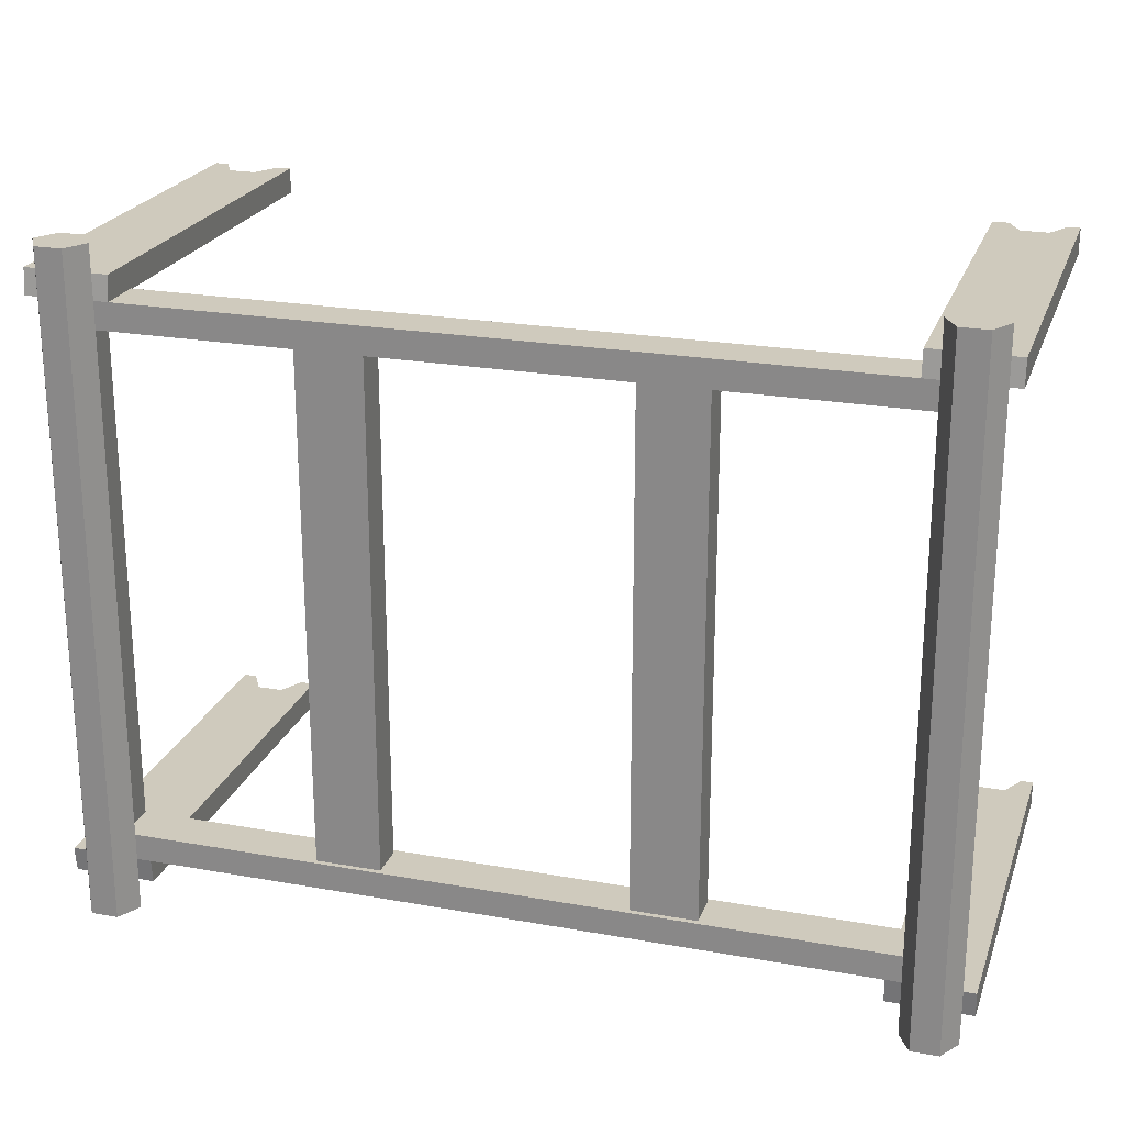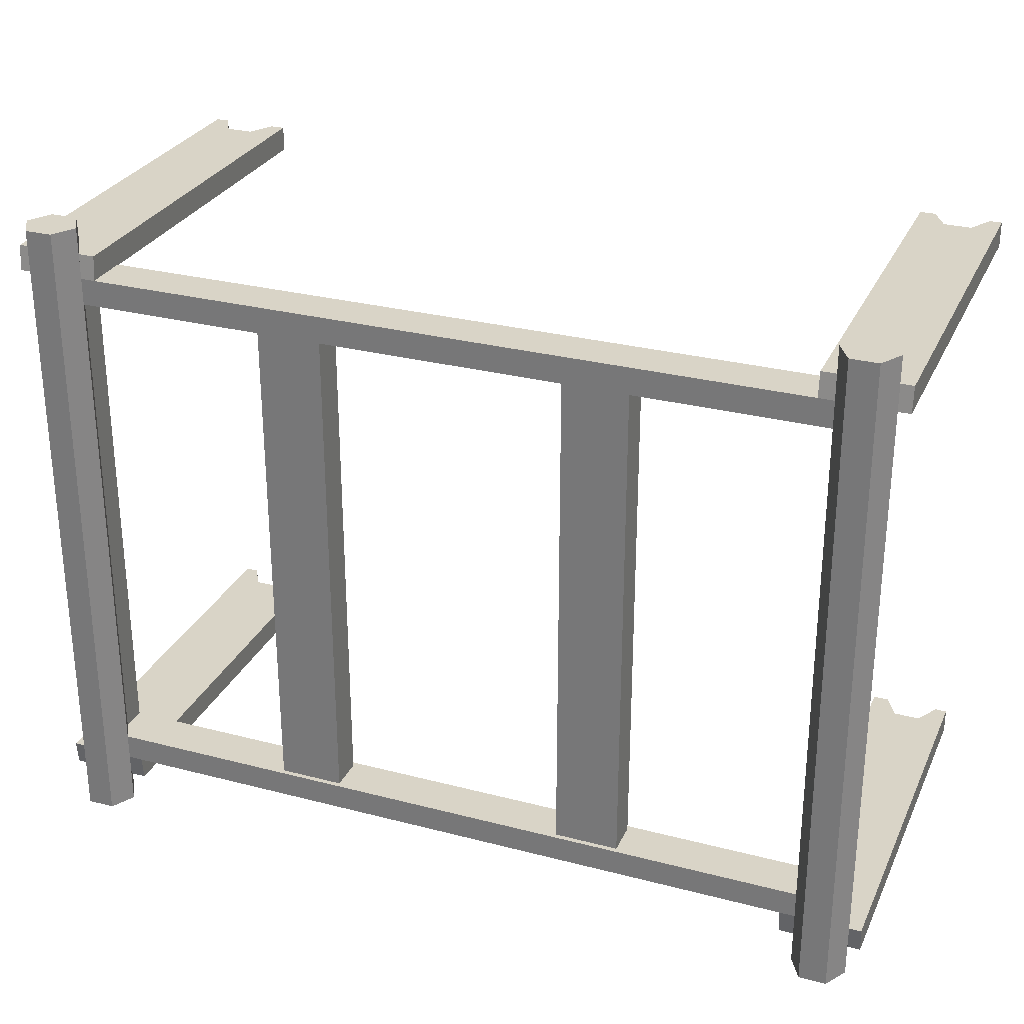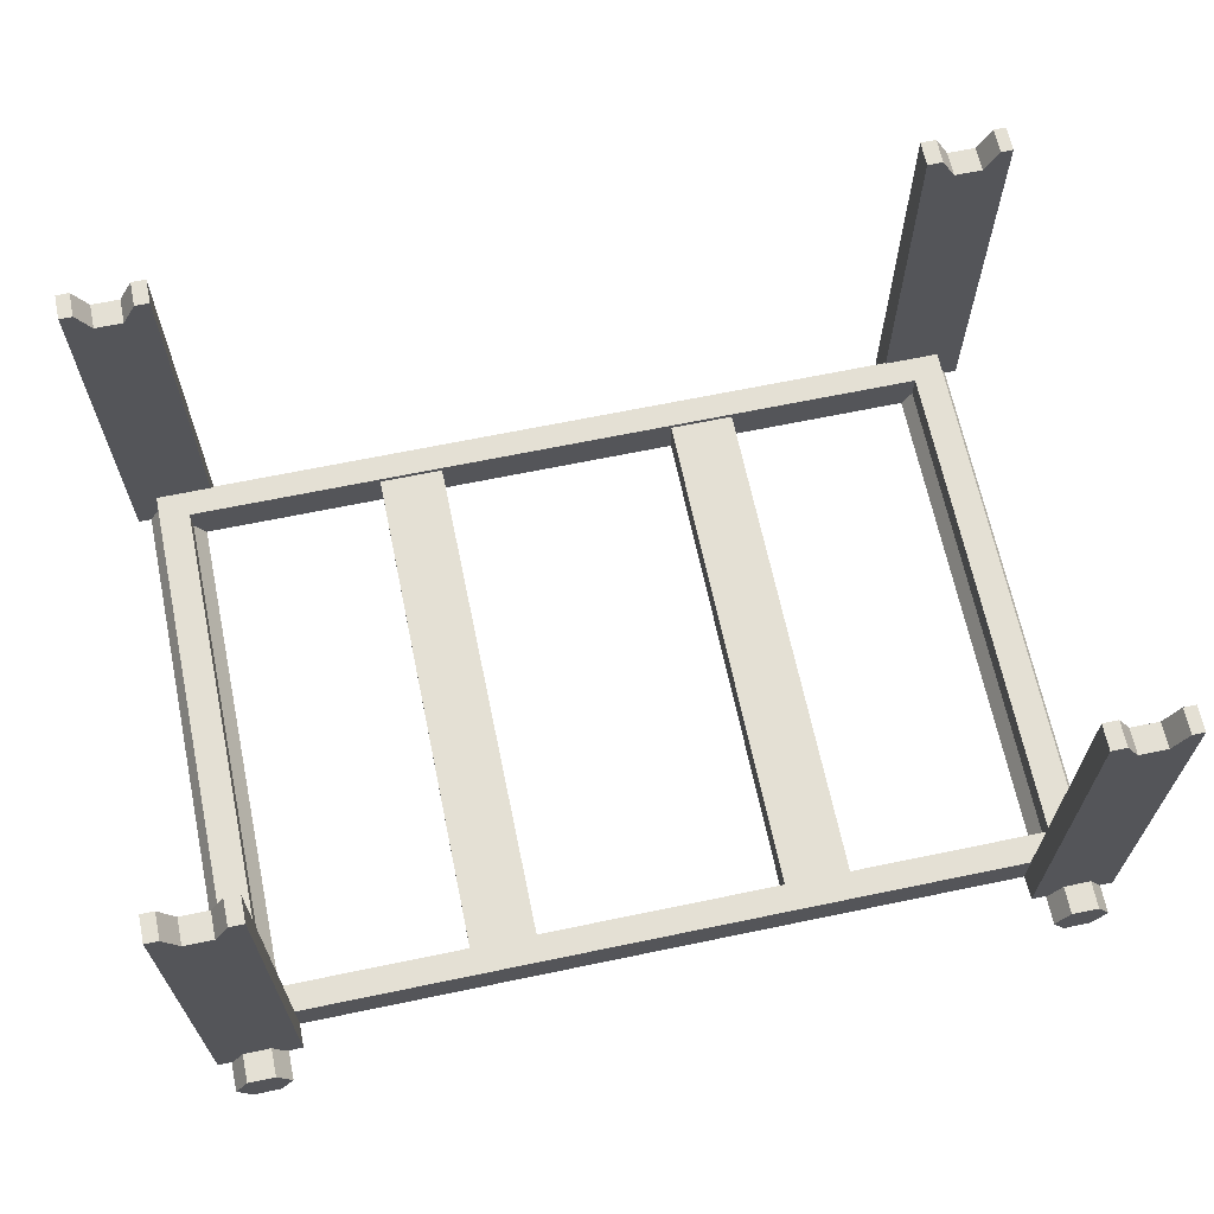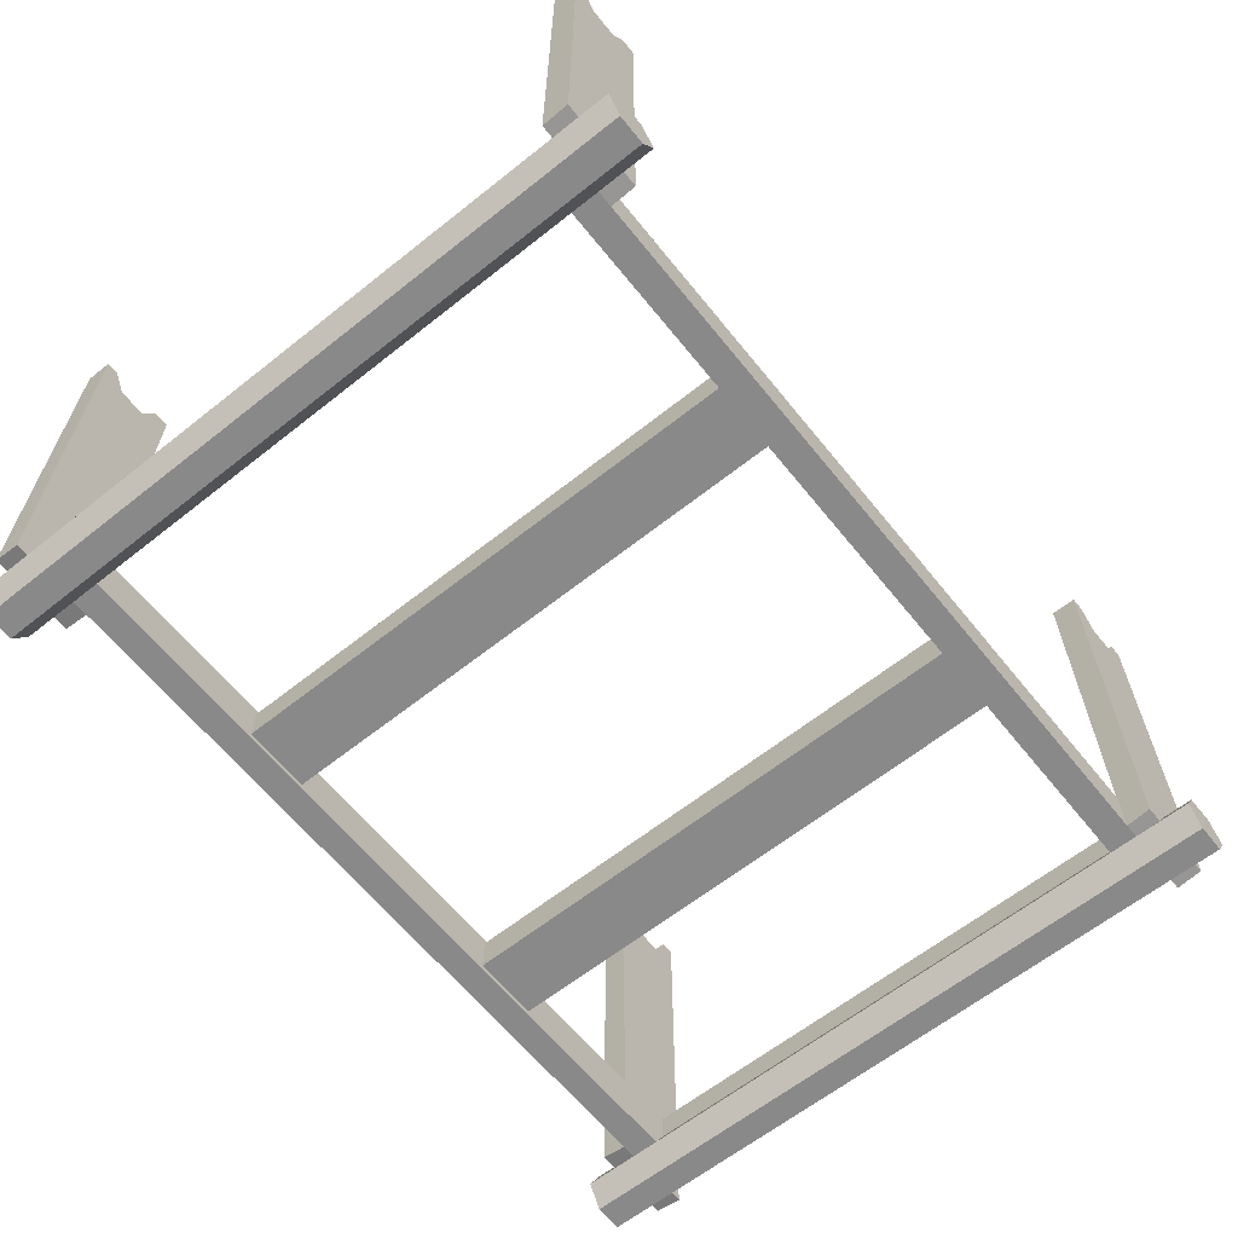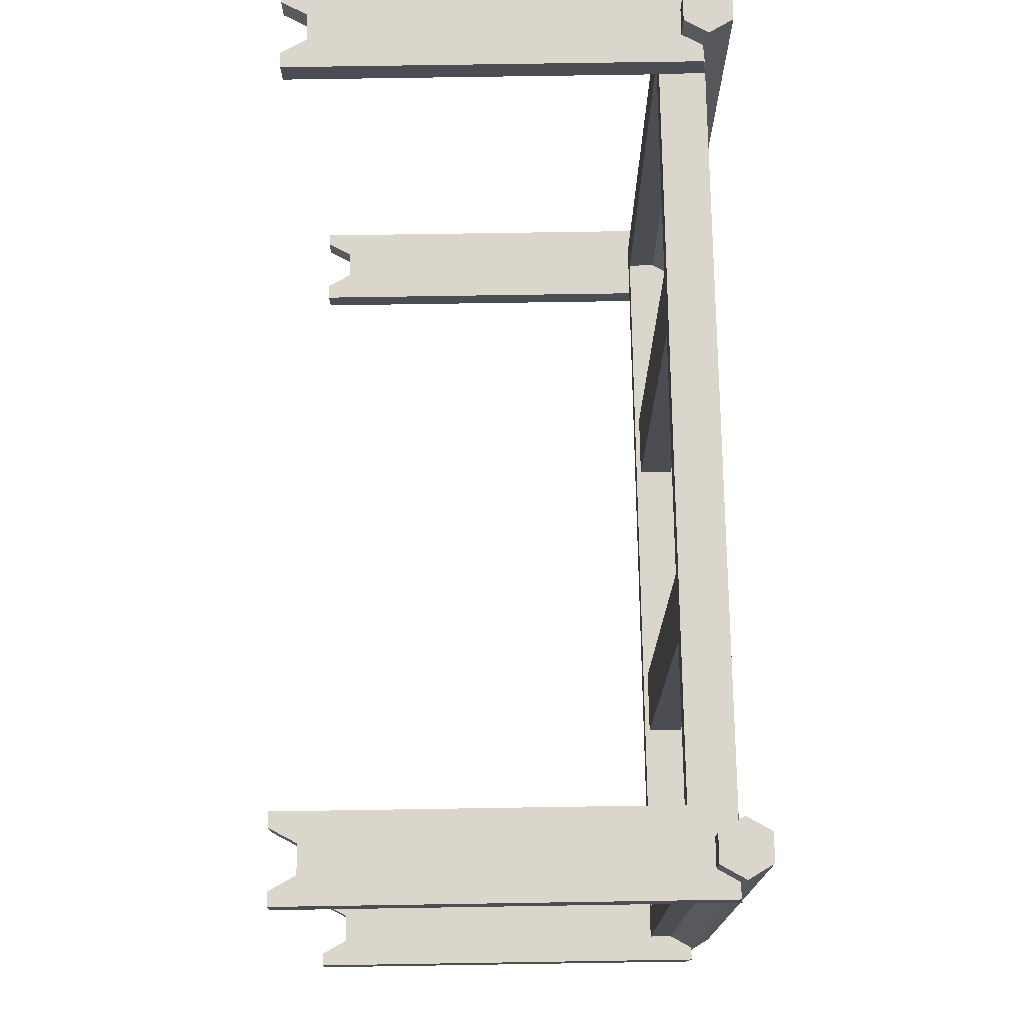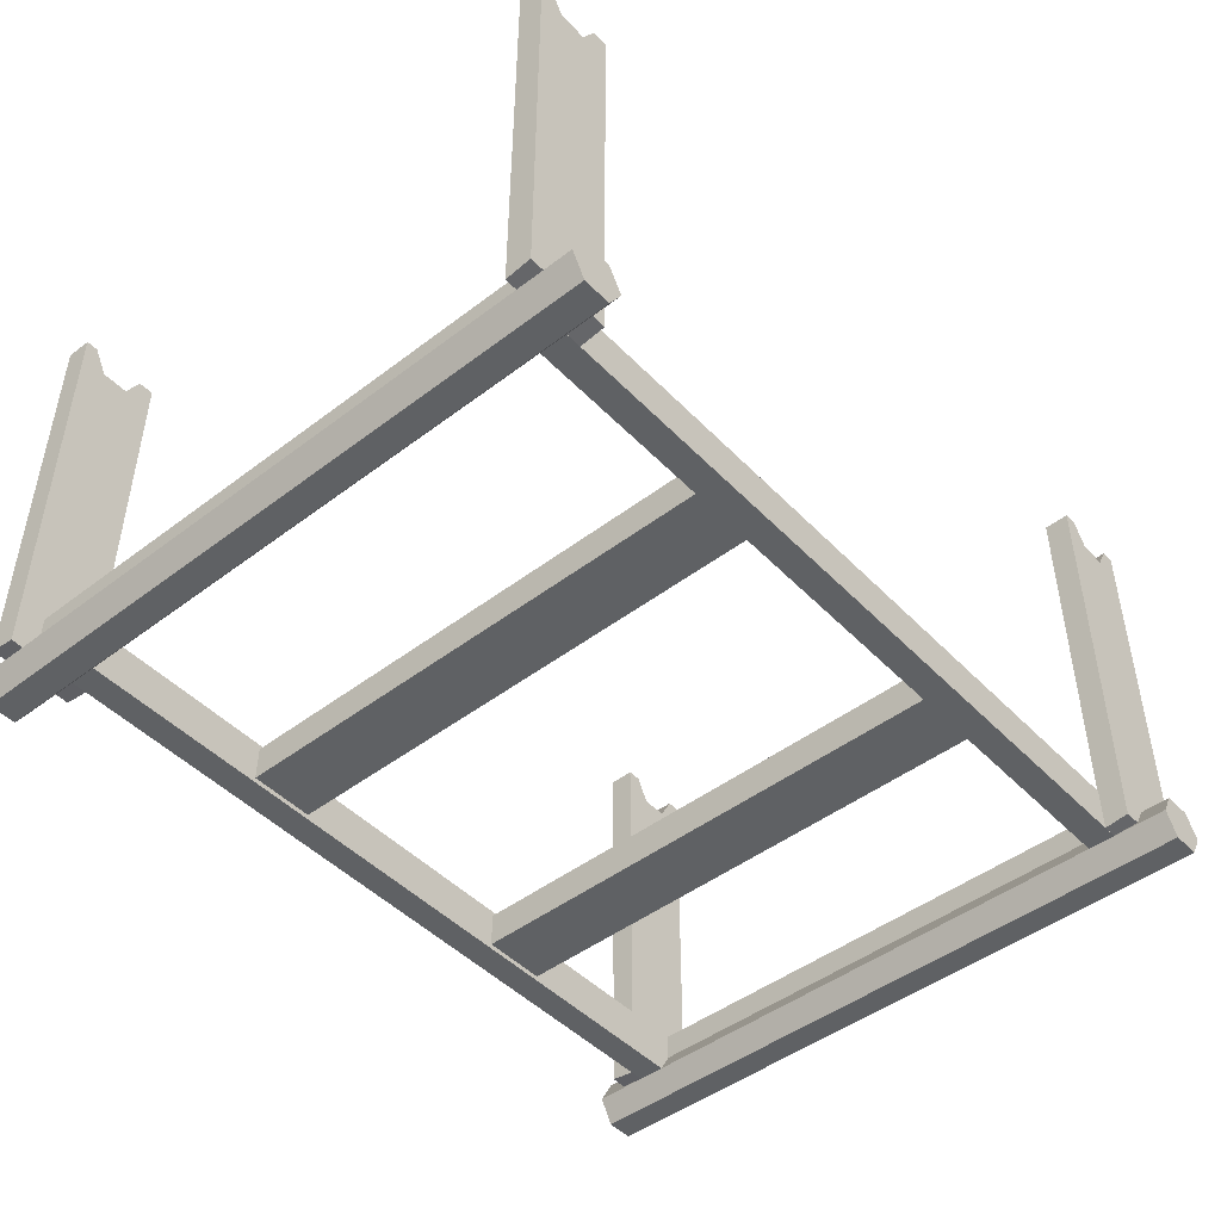
<metadata>
{"format":"obj","ext":"obj","renderer":"f3d","projection":"perspective","resolution":1024,"background":"white","views":[{"elev":22.9,"azim":17.0,"up":"+Z"},{"elev":28.7,"azim":21.3,"up":"+Z"},{"elev":66.0,"azim":-11.8,"up":"+Y"},{"elev":-63.0,"azim":128.8,"up":"+Y"},{"elev":73.5,"azim":-90.9,"up":"+Z"},{"elev":-46.7,"azim":130.9,"up":"+Y"}]}
</metadata>
<code>
v 125.6 14.43 -100.4
v 117.3 14.43 -100.4
v 113.1 7.216 -100.4
v 117.3 0 -100.4
v 125.6 0 -100.4
v 129.8 7.216 -100.4
v 125.6 14.43 103.2
v 117.3 14.43 103.2
v 113.1 7.216 103.2
v 117.3 0 103.2
v 125.6 0 103.2
v 129.8 7.216 103.2
v 121.5 7.216 -100.4
v 121.5 7.216 103.2
v -118.3 14.43 -100.4
v -126.6 14.43 -100.4
v -130.8 7.216 -100.4
v -126.6 0 -100.4
v -118.3 0 -100.4
v -114.1 7.216 -100.4
v -118.3 14.43 103.2
v -126.6 14.43 103.2
v -130.8 7.216 103.2
v -126.6 0 103.2
v -118.3 0 103.2
v -114.1 7.216 103.2
v -122.4 7.216 -100.4
v -122.4 7.216 103.2
v 36.33 8.731 79.81
v 56.05 8.731 79.81
v 36.33 19.37 79.81
v 56.05 19.37 79.81
v 36.33 19.37 -76.52
v 56.05 19.37 -76.52
v 36.33 8.731 -76.52
v 56.05 8.731 -76.52
v -57.33 8.731 79.81
v -37.61 8.731 79.81
v -57.33 19.37 79.81
v -37.61 19.37 79.81
v -57.33 19.37 -76.52
v -37.61 19.37 -76.52
v -57.33 8.731 -76.52
v -37.61 8.731 -76.52
v -126.9 7.216 87.3
v 125.6 7.216 87.3
v -126.9 20.88 87.3
v 125.6 20.88 87.3
v -126.9 20.88 -83.92
v 125.6 20.88 -83.92
v -126.9 7.216 -83.92
v 125.6 7.216 -83.92
v -117.5 20.88 79.12
v 116.2 20.88 79.12
v 116.2 20.88 -75.74
v -117.5 20.88 -75.74
v -117.5 7.216 -75.74
v 116.2 7.216 -75.74
v 116.2 7.216 79.12
v -117.5 7.216 79.12
v -134.8 8.164 -91.33
v -109.8 8.164 -91.33
v -109.8 7.216 -83.67
v -134.8 7.216 -83.67
v -134.8 132.2 -83.67
v -134.8 132.2 -91.33
v -109.8 132.2 -91.33
v -109.8 132.2 -83.67
v -130.8 132.2 -83.67
v -130.8 132.2 -91.33
v -126.6 124.6 -91.33
v -126.6 124.6 -83.67
v -118.3 124.6 -91.33
v -118.3 124.6 -83.67
v -114.1 132.2 -91.33
v -114.1 132.2 -83.67
v -134.8 7.216 87.03
v -109.8 7.216 87.03
v -109.8 8.164 94.69
v -134.8 8.164 94.69
v -134.8 132.2 94.69
v -134.8 132.2 87.03
v -109.8 132.2 87.03
v -109.8 132.2 94.69
v 108.5 8.164 -91.33
v 133.5 8.164 -91.33
v 133.5 7.216 -83.67
v 108.5 7.216 -83.67
v -130.8 132.2 94.69
v -130.8 132.2 87.03
v -126.6 124.6 87.03
v -126.6 124.6 94.69
v -118.3 124.6 87.03
v -118.3 124.6 94.69
v 108.5 132.2 -83.67
v 108.5 132.2 -91.33
v -114.1 132.2 87.03
v -114.1 132.2 94.69
v 133.5 132.2 -91.33
v 133.5 132.2 -83.67
v 113.1 132.2 -83.67
v 113.1 132.2 -91.33
v 117.3 124.6 -91.33
v 117.3 124.6 -83.67
v 125.6 124.6 -91.33
v 125.6 124.6 -83.67
v 129.8 132.2 -91.33
v 129.8 132.2 -83.67
v 108.5 7.216 87.03
v 133.5 7.216 87.03
v 133.5 8.164 94.69
v 108.5 8.164 94.69
v 108.5 132.2 94.69
v 108.5 132.2 87.03
v 133.5 132.2 87.03
v 133.5 132.2 94.69
v 113.1 132.2 94.69
v 113.1 132.2 87.03
v 117.3 124.6 87.03
v 117.3 124.6 94.69
v 125.6 124.6 87.03
v 125.6 124.6 94.69
v 129.8 132.2 87.03
v 129.8 132.2 94.69
v -25.85 10.58 87.3
v 24.57 10.58 87.3
v 24.57 17.52 87.3
v -25.85 17.52 87.3
v -25.85 17.52 -83.92
v 24.57 17.52 -83.92
v 24.57 10.58 -83.92
v -25.85 10.58 -83.92
f 1 2 8 7
f 2 3 9 8
f 3 4 10 9
f 4 5 11 10
f 5 6 12 11
f 6 1 7 12
f 2 1 13
f 3 2 13
f 4 3 13
f 5 4 13
f 6 5 13
f 1 6 13
f 7 8 14
f 8 9 14
f 9 10 14
f 10 11 14
f 11 12 14
f 12 7 14
f 15 16 22 21
f 16 17 23 22
f 17 18 24 23
f 18 19 25 24
f 19 20 26 25
f 20 15 21 26
f 16 15 27
f 17 16 27
f 18 17 27
f 19 18 27
f 20 19 27
f 15 20 27
f 21 22 28
f 22 23 28
f 23 24 28
f 24 25 28
f 25 26 28
f 26 21 28
f 31 32 34 33
f 35 36 30 29
f 30 36 34 32
f 35 29 31 33
f 39 40 42 41
f 43 44 38 37
f 38 44 42 40
f 43 37 39 41
f 125 126 127 128
f 129 130 131 132
f 46 52 50 48
f 51 45 47 49
f 47 48 54 53
f 48 50 55 54
f 50 49 56 55
f 49 47 53 56
f 51 52 58 57
f 52 46 59 58
f 46 45 60 59
f 45 51 57 60
f 57 58 55 56
f 58 59 54 55
f 59 60 53 54
f 60 57 56 53
f 61 62 63 64
f 61 64 65 66
f 63 62 67 68
f 65 69 70 66
f 71 70 69 72
f 73 71 72 74
f 75 73 74 76
f 76 68 67 75
f 77 78 79 80
f 77 80 81 82
f 79 78 83 84
f 85 86 87 88
f 81 89 90 82
f 91 90 89 92
f 93 91 92 94
f 85 88 95 96
f 97 93 94 98
f 98 84 83 97
f 87 86 99 100
f 95 101 102 96
f 103 102 101 104
f 105 103 104 106
f 107 105 106 108
f 108 100 99 107
f 109 110 111 112
f 109 112 113 114
f 111 110 115 116
f 113 117 118 114
f 119 118 117 120
f 121 119 120 122
f 123 121 122 124
f 124 116 115 123
f 62 73 75 67
f 64 63 74 72
f 78 93 97 83
f 80 92 89 81
f 86 105 107 99
f 88 87 106 104
f 110 121 123 115
f 112 120 117 113
f 94 79 84 98
f 80 79 94 92
f 112 111 122 120
f 122 111 116 124
f 88 104 101 95
f 106 87 100 108
f 74 63 68 76
f 64 72 69 65
f 96 102 103 85
f 85 103 105 86
f 66 70 71 61
f 61 71 73 62
f 82 90 91 77
f 77 91 93 78
f 114 118 119 109
f 109 119 121 110
f 45 46 126 125
f 46 48 127 126
f 48 47 128 127
f 47 45 125 128
f 49 50 130 129
f 50 52 131 130
f 52 51 132 131
f 51 49 129 132

</code>
